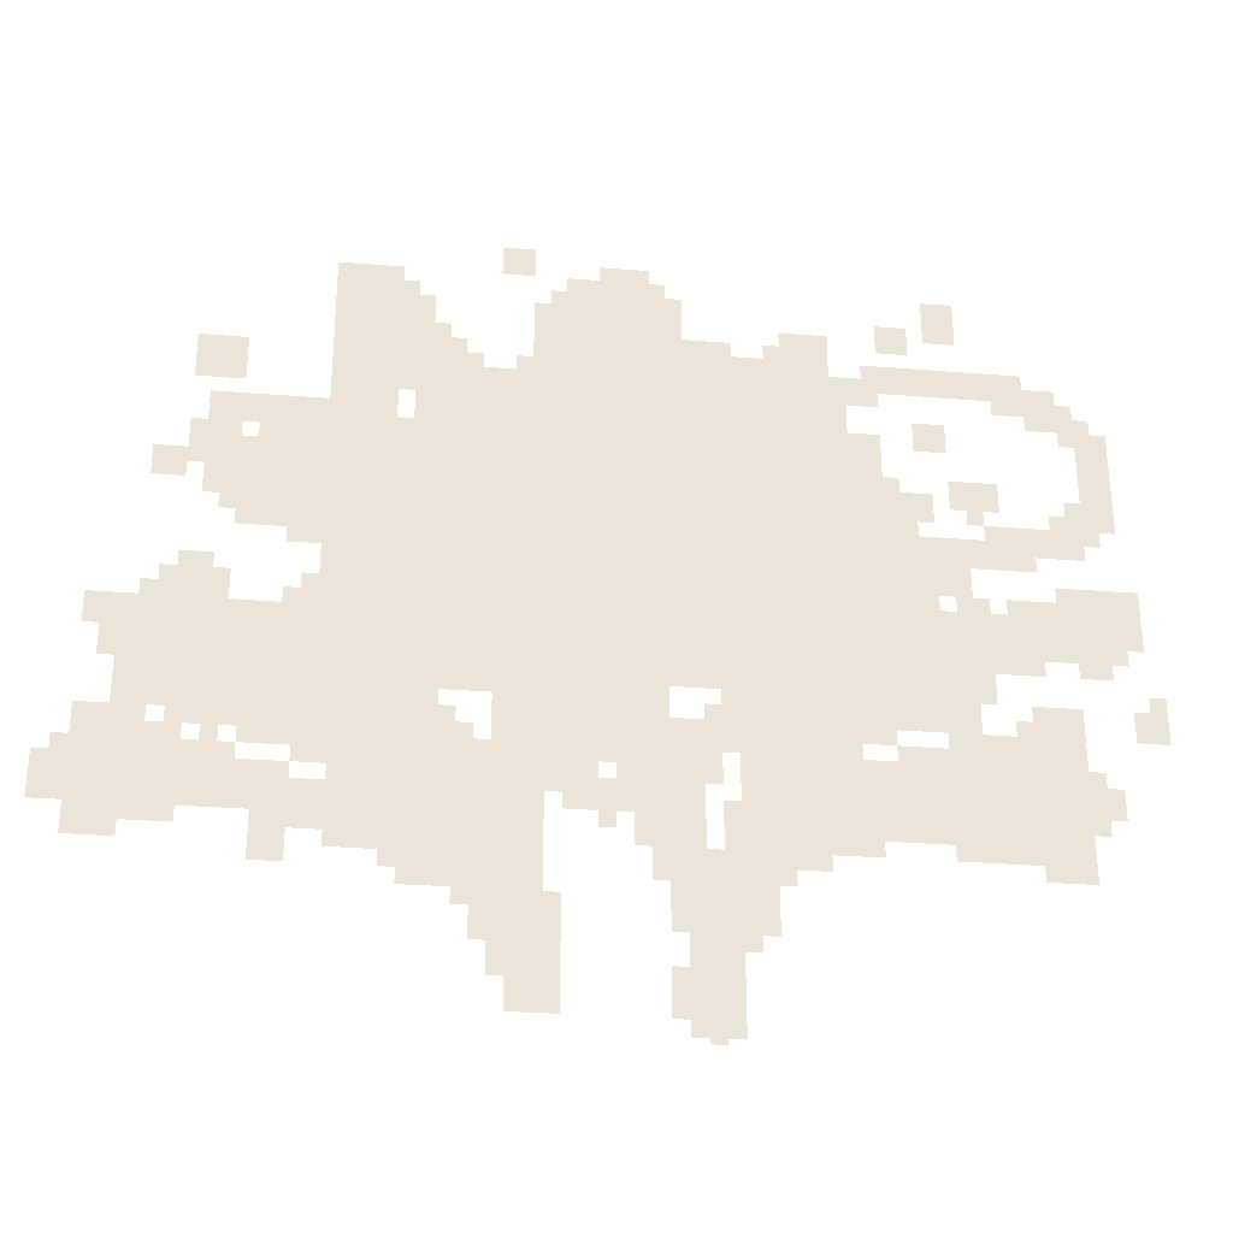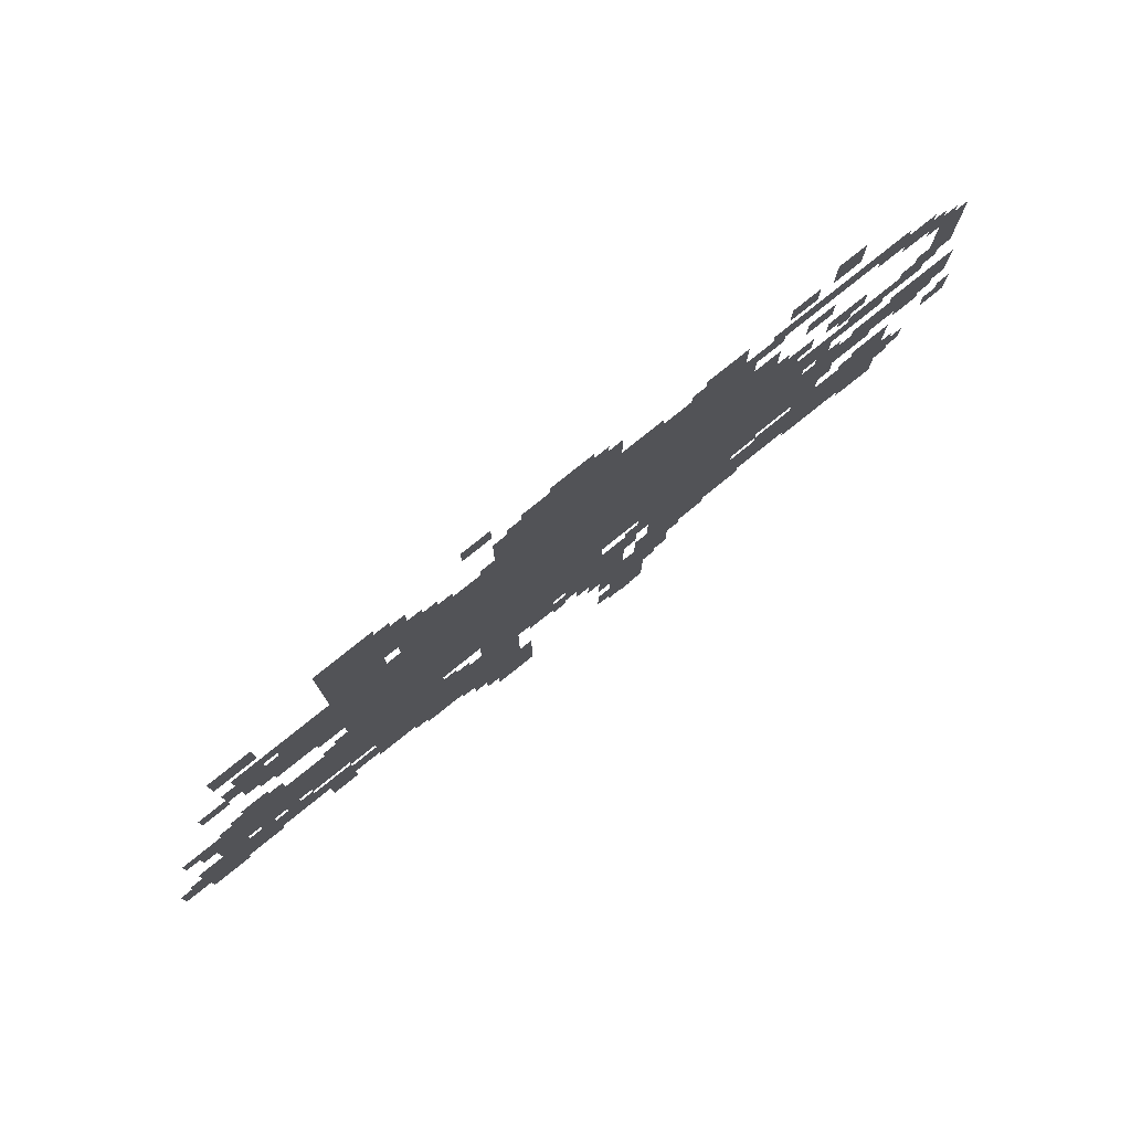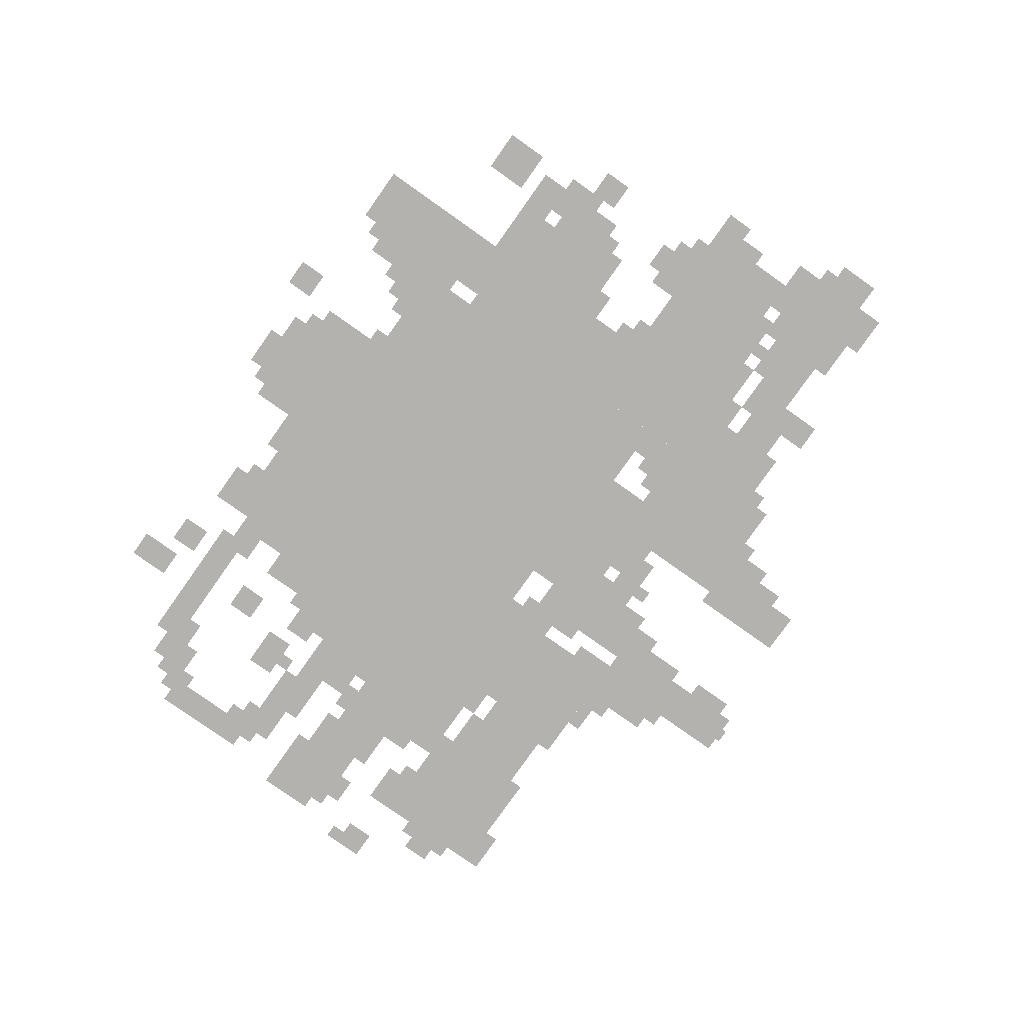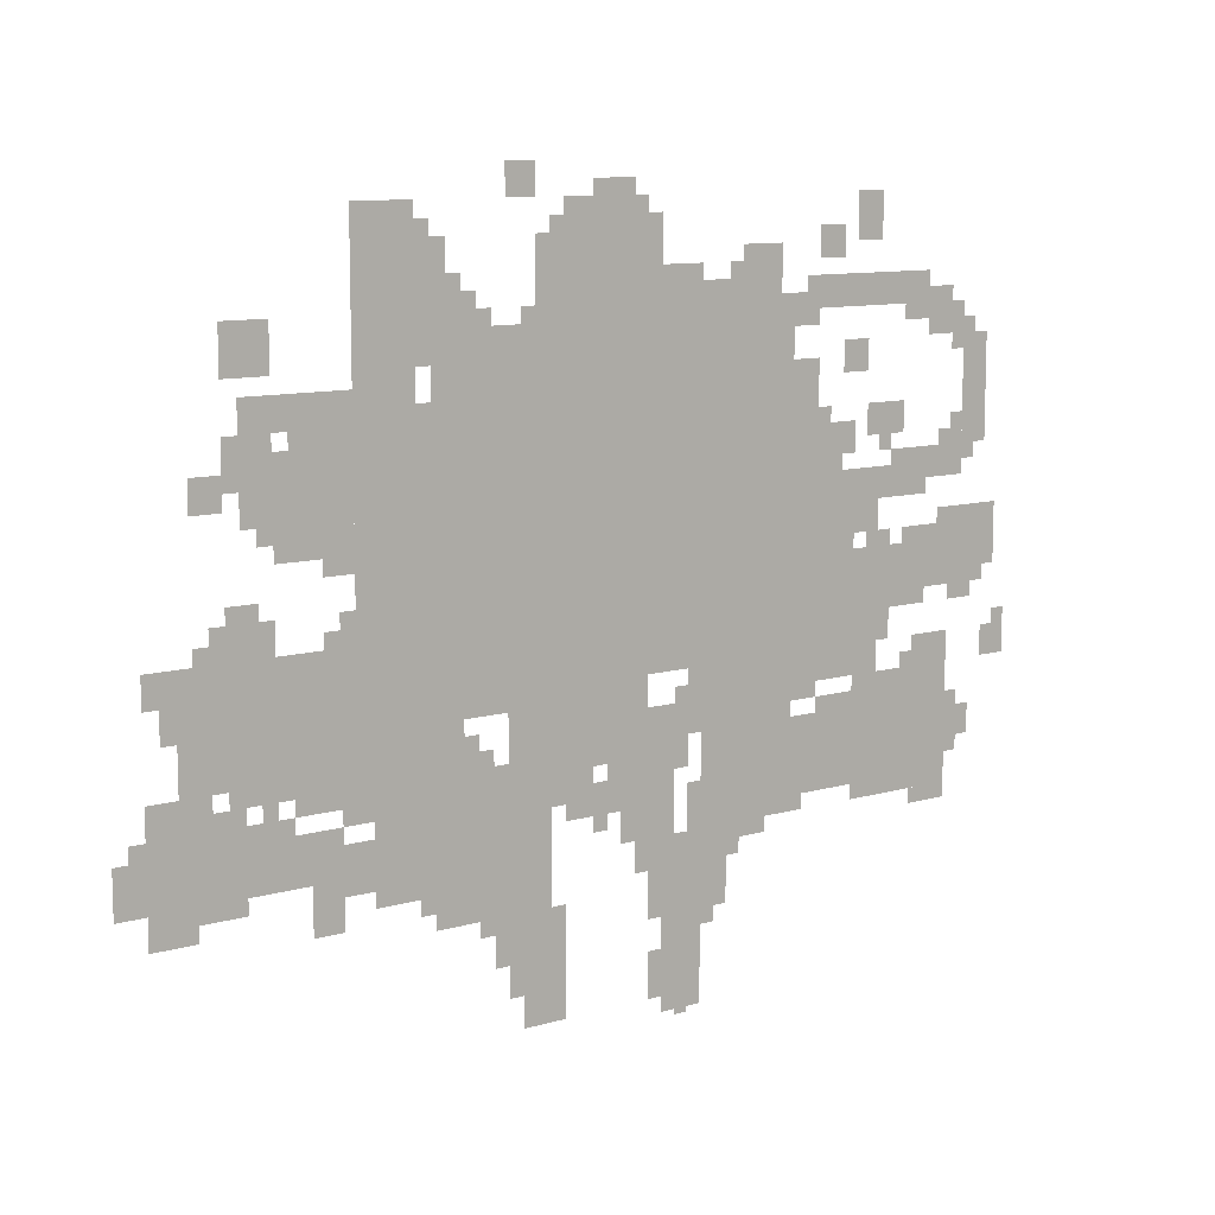
<metadata>
{"format":"obj","ext":"obj","renderer":"f3d","projection":"perspective","resolution":1024,"background":"white","views":[{"elev":-29.7,"azim":-6.8,"up":"+Y"},{"elev":79.0,"azim":-38.7,"up":"+Y"},{"elev":-79.7,"azim":-125.3,"up":"+Z"},{"elev":10.2,"azim":-36.5,"up":"+Y"}]}
</metadata>
<code>
g shiluopujun_g-mesh
v -960 683 0
v -960 1259 0
v -1408 1259 0
v -1408 683 0
v -512 683 0
v -512 1259 0
v -960 1259 0
v -960 683 0
v -1152 299 0
v -1152 555 0
v -1440 555 0
v -1440 299 0
v -1440 1035 0
v -1440 1579 0
v -1568 1579 0
v -1568 1035 0
v -1440 491 0
v -1440 1035 0
v -1568 1035 0
v -1568 491 0
v -480 395 0
v -480 555 0
v -800 555 0
v -800 395 0
v -160 395 0
v -160 555 0
v -480 555 0
v -480 395 0
v -608 1259 0
v -608 1419 0
v -896 1419 0
v -896 1259 0
v -896 1259 0
v -896 1419 0
v -1184 1419 0
v -1184 1259 0
v -1568 555 0
v -1568 811 0
v -1728 811 0
v -1728 555 0
v -1728 587 0
v -1728 843 0
v -1888 843 0
v -1888 587 0
v -896 1419 0
v -896 1547 0
v -1152 1547 0
v -1152 1419 0
v -1568 971 0
v -1568 1195 0
v -1696 1195 0
v -1696 971 0
v -864 363 0
v -864 555 0
v -992 555 0
v -992 363 0
v -576 555 0
v -576 619 0
v -928 619 0
v -928 555 0
v -64 779 0
v -64 875 0
v -288 875 0
v -288 779 0
v -1120 43 0
v -1120 267 0
v -1216 267 0
v -1216 43 0
v -1184 1259 0
v -1184 1355 0
v -1408 1355 0
v -1408 1259 0
v -1600 395 0
v -1600 491 0
v -1824 491 0
v -1824 395 0
v -1824 395 0
v -1824 491 0
v -2047 491 0
v -2047 395 0
v -288 779 0
v -288 875 0
v -512 875 0
v -512 779 0
v -928 555 0
v -928 619 0
v -1248 619 0
v -1248 555 0
v -352 907 0
v -352 1035 0
v -512 1035 0
v -512 907 0
v -320 683 0
v -320 779 0
v -512 779 0
v -512 683 0
v -800 171 0
v -800 363 0
v -896 363 0
v -896 171 0
v -352 619 0
v -352 683 0
v -608 683 0
v -608 619 0
v -800 11 0
v -800 171 0
v -896 171 0
v -896 11 0
v -1440 331 0
v -1440 491 0
v -1536 491 0
v -1536 331 0
v -608 619 0
v -608 683 0
v -832 683 0
v -832 619 0
v -1856 491 0
v -1856 587 0
v -1984 587 0
v -1984 491 0
v -1408 875 0
v -1408 1227 0
v -1440 1227 0
v -1440 875 0
v -1408 555 0
v -1408 875 0
v -1440 875 0
v -1440 555 0
v -384 1355 0
v -384 1419 0
v -544 1419 0
v -544 1355 0
v -224 1355 0
v -224 1419 0
v -384 1419 0
v -384 1355 0
v -928 619 0
v -928 683 0
v -1088 683 0
v -1088 619 0
v -1088 619 0
v -1088 683 0
v -1248 683 0
v -1248 619 0
v -1728 1291 0
v -1728 1387 0
v -1824 1387 0
v -1824 1291 0
v -1728 1099 0
v -1728 1195 0
v -1824 1195 0
v -1824 1099 0
v -1056 459 0
v -1056 555 0
v -1152 555 0
v -1152 459 0
v -1344 555 0
v -1344 683 0
v -1408 683 0
v -1408 555 0
v -1568 1195 0
v -1568 1259 0
v -1696 1259 0
v -1696 1195 0
v -160 555 0
v -160 619 0
v -288 619 0
v -288 555 0
v -64 1163 0
v -64 1291 0
v -128 1291 0
v -128 1163 0
v -288 555 0
v -288 619 0
v -416 619 0
v -416 555 0
v -960 1547 0
v -960 1611 0
v -1056 1611 0
v -1056 1547 0
v -1536 363 0
v -1536 459 0
v -1600 459 0
v -1600 363 0
v -160 619 0
v -160 683 0
v -256 683 0
v -256 619 0
v -352 1483 0
v -352 1579 0
v -416 1579 0
v -416 1483 0
v -1600 299 0
v -1600 395 0
v -1664 395 0
v -1664 299 0
v -416 1067 0
v -416 1131 0
v -512 1131 0
v -512 1067 0
v -288 1099 0
v -288 1163 0
v -384 1163 0
v -384 1099 0
v -608 1419 0
v -608 1483 0
v -704 1483 0
v -704 1419 0
v -160 1291 0
v -160 1387 0
v -224 1387 0
v -224 1291 0
v -32 875 0
v -32 939 0
v -128 939 0
v -128 875 0
v -736 299 0
v -736 395 0
v -800 395 0
v -800 299 0
v -1376 1419 0
v -1376 1515 0
v -1440 1515 0
v -1440 1419 0
v -736 203 0
v -736 299 0
v -800 299 0
v -800 203 0
v -224 1003 0
v -224 1067 0
v -320 1067 0
v -320 1003 0
v -64 1067 0
v -64 1163 0
v -128 1163 0
v -128 1067 0
v -128 1003 0
v -128 1067 0
v -224 1067 0
v -224 1003 0
v -1696 1195 0
v -1696 1259 0
v -1792 1259 0
v -1792 1195 0
v -1184 1579 0
v -1184 1643 0
v -1248 1643 0
v -1248 1579 0
v -1728 1035 0
v -1728 1099 0
v -1792 1099 0
v -1792 1035 0
v -384 1227 0
v -384 1291 0
v -448 1291 0
v -448 1227 0
v -1824 1067 0
v -1824 1131 0
v -1888 1131 0
v -1888 1067 0
v -1760 843 0
v -1760 907 0
v -1824 907 0
v -1824 843 0
v -544 1323 0
v -544 1387 0
v -608 1387 0
v -608 1323 0
v 0 619 0
v 0 683 0
v -64 683 0
v -64 619 0
v -448 1451 0
v -448 1515 0
v -512 1515 0
v -512 1451 0
v -1312 1355 0
v -1312 1419 0
v -1376 1419 0
v -1376 1355 0
v -288 363 0
v -288 395 0
v -416 395 0
v -416 363 0
v -1152 267 0
v -1152 299 0
v -1280 299 0
v -1280 267 0
v -1888 683 0
v -1888 811 0
v -1920 811 0
v -1920 683 0
v -160 363 0
v -160 395 0
v -288 395 0
v -288 363 0
v -1280 267 0
v -1280 299 0
v -1408 299 0
v -1408 267 0
v -1376 1355 0
v -1376 1419 0
v -1440 1419 0
v -1440 1355 0
v -128 875 0
v -128 939 0
v -192 939 0
v -192 875 0
v -1696 1067 0
v -1696 1163 0
v -1728 1163 0
v -1728 1067 0
v -1888 587 0
v -1888 683 0
v -1920 683 0
v -1920 587 0
v -544 363 0
v -544 395 0
v -640 395 0
v -640 363 0
v -640 363 0
v -640 395 0
v -736 395 0
v -736 363 0
v -1696 491 0
v -1696 523 0
v -1792 523 0
v -1792 491 0
v -1696 971 0
v -1696 1067 0
v -1728 1067 0
v -1728 971 0
v -1792 363 0
v -1792 395 0
v -1888 395 0
v -1888 363 0
v -1216 171 0
v -1216 267 0
v -1248 267 0
v -1248 171 0
v -896 267 0
v -896 363 0
v -928 363 0
v -928 267 0
v -1888 363 0
v -1888 395 0
v -1984 395 0
v -1984 363 0
v -128 1067 0
v -128 1131 0
v -160 1131 0
v -160 1067 0
v -896 75 0
v -896 139 0
v -928 139 0
v -928 75 0
v -1056 1547 0
v -1056 1579 0
v -1120 1579 0
v -1120 1547 0
v -1408 1291 0
v -1408 1355 0
v -1440 1355 0
v -1440 1291 0
v -576 1259 0
v -576 1323 0
v -608 1323 0
v -608 1259 0
v -224 1323 0
v -224 1355 0
v -288 1355 0
v -288 1323 0
v -1728 555 0
v -1728 587 0
v -1792 587 0
v -1792 555 0
v -1024 427 0
v -1024 491 0
v -1056 491 0
v -1056 427 0
v -800 395 0
v -800 459 0
v -832 459 0
v -832 395 0
v -160 331 0
v -160 363 0
v -224 363 0
v -224 331 0
v -1248 203 0
v -1248 267 0
v -1280 267 0
v -1280 203 0
v -1888 331 0
v -1888 363 0
v -1952 363 0
v -1952 331 0
v -640 331 0
v -640 363 0
v -704 363 0
v -704 331 0
v -448 1035 0
v -448 1067 0
v -512 1067 0
v -512 1035 0
v -1792 523 0
v -1792 555 0
v -1856 555 0
v -1856 523 0
v -832 491 0
v -832 555 0
v -864 555 0
v -864 491 0
v -1312 555 0
v -1312 619 0
v -1344 619 0
v -1344 555 0
v -928 299 0
v -928 363 0
v -960 363 0
v -960 299 0
v -1056 427 0
v -1056 459 0
v -1120 459 0
v -1120 427 0
v -96 459 0
v -96 523 0
v -128 523 0
v -128 459 0
v -512 587 0
v -512 619 0
v -576 619 0
v -576 587 0
v -32 811 0
v -32 875 0
v -64 875 0
v -64 811 0
v -320 875 0
v -320 907 0
v -384 907 0
v -384 875 0
v -1568 939 0
v -1568 971 0
v -1632 971 0
v -1632 939 0
v -96 747 0
v -96 779 0
v -160 779 0
v -160 747 0
v -1952 747 0
v -1952 811 0
v -1984 811 0
v -1984 747 0
v -1568 811 0
v -1568 875 0
v -1600 875 0
v -1600 811 0
v -416 555 0
v -416 587 0
v -480 587 0
v -480 555 0
v -1568 523 0
v -1568 555 0
v -1632 555 0
v -1632 523 0
v -992 427 0
v -992 491 0
v -1024 491 0
v -1024 427 0
v -992 491 0
v -992 555 0
v -1024 555 0
v -1024 491 0
v -1632 523 0
v -1632 555 0
v -1696 555 0
v -1696 523 0
v -128 1291 0
v -128 1355 0
v -160 1355 0
v -160 1291 0
v -800 1419 0
v -800 1451 0
v -864 1451 0
v -864 1419 0
v -1152 1451 0
v -1152 1515 0
v -1184 1515 0
v -1184 1451 0
v -128 427 0
v -128 491 0
v -160 491 0
v -160 427 0
v -1216 107 0
v -1216 171 0
v -1248 171 0
v -1248 107 0
v -896 203 0
v -896 267 0
v -928 267 0
v -928 203 0
v -1792 491 0
v -1792 523 0
v -1856 523 0
v -1856 491 0
v -288 971 0
v -288 1003 0
v -352 1003 0
v -352 971 0
v -128 491 0
v -128 555 0
v -160 555 0
v -160 491 0
v -1920 683 0
v -1920 747 0
v -1952 747 0
v -1952 683 0
v -1920 747 0
v -1920 811 0
v -1952 811 0
v -1952 747 0
v -192 875 0
v -192 907 0
v -256 907 0
v -256 875 0
v -224 747 0
v -224 779 0
v -288 779 0
v -288 747 0
v -416 875 0
v -416 907 0
v -480 907 0
v -480 875 0
v -1248 651 0
v -1248 683 0
v -1312 683 0
v -1312 651 0
v -224 971 0
v -224 1003 0
v -288 1003 0
v -288 971 0
v -832 0 0
v -832 11 0
v -864 11 0
v -864 0 0
v -1280 235 0
v -1280 267 0
v -1312 267 0
v -1312 235 0
v -1728 1003 0
v -1728 1035 0
v -1760 1035 0
v -1760 1003 0
v -768 171 0
v -768 203 0
v -800 203 0
v -800 171 0
v -320 1067 0
v -320 1099 0
v -352 1099 0
v -352 1067 0
v -160 1067 0
v -160 1099 0
v -192 1099 0
v -192 1067 0
v -480 1131 0
v -480 1163 0
v -512 1163 0
v -512 1131 0
v -96 1291 0
v -96 1323 0
v -128 1323 0
v -128 1291 0
v -320 1003 0
v -320 1035 0
v -352 1035 0
v -352 1003 0
v -96 1035 0
v -96 1067 0
v -128 1067 0
v -128 1035 0
v -1824 843 0
v -1824 875 0
v -1856 875 0
v -1856 843 0
v -832 619 0
v -832 651 0
v -864 651 0
v -864 619 0
v -1728 843 0
v -1728 875 0
v -1760 875 0
v -1760 843 0
v 0 683 0
v 0 715 0
v -32 715 0
v -32 683 0
v -1600 811 0
v -1600 843 0
v -1632 843 0
v -1632 811 0
v -256 619 0
v -256 651 0
v -288 651 0
v -288 619 0
v -1568 491 0
v -1568 523 0
v -1600 523 0
v -1600 491 0
v -1984 491 0
v -1984 523 0
v -2016 523 0
v -2016 491 0
v -704 299 0
v -704 331 0
v -736 331 0
v -736 299 0
v -1280 555 0
v -1280 587 0
v -1312 587 0
v -1312 555 0
v -1024 523 0
v -1024 555 0
v -1056 555 0
v -1056 523 0
v -1728 523 0
v -1728 555 0
v -1760 555 0
v -1760 523 0
v -512 1323 0
v -512 1355 0
v -544 1355 0
v -544 1323 0
v -704 331 0
v -704 363 0
v -736 363 0
v -736 331 0
v -480 875 0
v -480 907 0
v -512 907 0
v -512 875 0
v -1952 331 0
v -1952 363 0
v -1984 363 0
v -1984 331 0
v -1248 171 0
v -1248 203 0
v -1280 203 0
v -1280 171 0
v -256 875 0
v -256 907 0
v -288 907 0
v -288 875 0
v -224 331 0
v -224 363 0
v -256 363 0
v -256 331 0
v -1792 555 0
v -1792 587 0
v -1824 587 0
v -1824 555 0
v -1312 651 0
v -1312 683 0
v -1344 683 0
v -1344 651 0
v -1024 395 0
v -1024 427 0
v -1056 427 0
v -1056 395 0
v -800 363 0
v -800 395 0
v -832 395 0
v -832 363 0
v -288 747 0
v -288 779 0
v -320 779 0
v -320 747 0
v -704 1419 0
v -704 1451 0
v -736 1451 0
v -736 1419 0
v -1408 1515 0
v -1408 1547 0
v -1440 1547 0
v -1440 1515 0
v -1344 1419 0
v -1344 1451 0
v -1376 1451 0
v -1376 1419 0
v -1280 1355 0
v -1280 1387 0
v -1312 1387 0
v -1312 1355 0
v -1184 1355 0
v -1184 1387 0
v -1216 1387 0
v -1216 1355 0
v -928 1547 0
v -928 1579 0
v -960 1579 0
v -960 1547 0
v -128 1259 0
v -128 1291 0
v -160 1291 0
v -160 1259 0
v -896 43 0
v -896 75 0
v -928 75 0
v -928 43 0
v -864 1419 0
v -864 1451 0
v -896 1451 0
v -896 1419 0
v -480 555 0
v -480 587 0
v -512 587 0
v -512 555 0
v -1152 1419 0
v -1152 1451 0
v -1184 1451 0
v -1184 1419 0
g shiluopujun_g-mesh_0
f 3 2 1
f 1 4 3
f 7 6 5
f 5 8 7
f 11 10 9
f 9 12 11
f 15 14 13
f 13 16 15
f 19 18 17
f 17 20 19
f 23 22 21
f 21 24 23
f 27 26 25
f 25 28 27
f 31 30 29
f 29 32 31
f 35 34 33
f 33 36 35
f 39 38 37
f 37 40 39
f 43 42 41
f 41 44 43
f 47 46 45
f 45 48 47
f 51 50 49
f 49 52 51
f 55 54 53
f 53 56 55
f 59 58 57
f 57 60 59
f 63 62 61
f 61 64 63
f 67 66 65
f 65 68 67
f 71 70 69
f 69 72 71
f 75 74 73
f 73 76 75
f 79 78 77
f 77 80 79
f 83 82 81
f 81 84 83
f 87 86 85
f 85 88 87
f 91 90 89
f 89 92 91
f 95 94 93
f 93 96 95
f 99 98 97
f 97 100 99
f 103 102 101
f 101 104 103
f 107 106 105
f 105 108 107
f 111 110 109
f 109 112 111
f 115 114 113
f 113 116 115
f 119 118 117
f 117 120 119
f 123 122 121
f 121 124 123
f 127 126 125
f 125 128 127
f 131 130 129
f 129 132 131
f 135 134 133
f 133 136 135
f 139 138 137
f 137 140 139
f 143 142 141
f 141 144 143
f 147 146 145
f 145 148 147
f 151 150 149
f 149 152 151
f 155 154 153
f 153 156 155
f 159 158 157
f 157 160 159
f 163 162 161
f 161 164 163
f 167 166 165
f 165 168 167
f 171 170 169
f 169 172 171
f 175 174 173
f 173 176 175
f 179 178 177
f 177 180 179
f 183 182 181
f 181 184 183
f 187 186 185
f 185 188 187
f 191 190 189
f 189 192 191
f 195 194 193
f 193 196 195
f 199 198 197
f 197 200 199
f 203 202 201
f 201 204 203
f 207 206 205
f 205 208 207
f 211 210 209
f 209 212 211
f 215 214 213
f 213 216 215
f 219 218 217
f 217 220 219
f 223 222 221
f 221 224 223
f 227 226 225
f 225 228 227
f 231 230 229
f 229 232 231
f 235 234 233
f 233 236 235
f 239 238 237
f 237 240 239
f 243 242 241
f 241 244 243
f 247 246 245
f 245 248 247
f 251 250 249
f 249 252 251
f 255 254 253
f 253 256 255
f 259 258 257
f 257 260 259
f 263 262 261
f 261 264 263
f 267 266 265
f 265 268 267
f 271 270 269
f 269 272 271
f 275 274 273
f 273 276 275
f 279 278 277
f 277 280 279
f 283 282 281
f 281 284 283
f 287 286 285
f 285 288 287
f 291 290 289
f 289 292 291
f 295 294 293
f 293 296 295
f 299 298 297
f 297 300 299
f 303 302 301
f 301 304 303
f 307 306 305
f 305 308 307
f 311 310 309
f 309 312 311
f 315 314 313
f 313 316 315
f 319 318 317
f 317 320 319
f 323 322 321
f 321 324 323
f 327 326 325
f 325 328 327
f 331 330 329
f 329 332 331
f 335 334 333
f 333 336 335
f 339 338 337
f 337 340 339
f 343 342 341
f 341 344 343
f 347 346 345
f 345 348 347
f 351 350 349
f 349 352 351
f 355 354 353
f 353 356 355
f 359 358 357
f 357 360 359
f 363 362 361
f 361 364 363
f 367 366 365
f 365 368 367
f 371 370 369
f 369 372 371
f 375 374 373
f 373 376 375
f 379 378 377
f 377 380 379
f 383 382 381
f 381 384 383
f 387 386 385
f 385 388 387
f 391 390 389
f 389 392 391
f 395 394 393
f 393 396 395
f 399 398 397
f 397 400 399
f 403 402 401
f 401 404 403
f 407 406 405
f 405 408 407
f 411 410 409
f 409 412 411
f 415 414 413
f 413 416 415
f 419 418 417
f 417 420 419
f 423 422 421
f 421 424 423
f 427 426 425
f 425 428 427
f 431 430 429
f 429 432 431
f 435 434 433
f 433 436 435
f 439 438 437
f 437 440 439
f 443 442 441
f 441 444 443
f 447 446 445
f 445 448 447
f 451 450 449
f 449 452 451
f 455 454 453
f 453 456 455
f 459 458 457
f 457 460 459
f 463 462 461
f 461 464 463
f 467 466 465
f 465 468 467
f 471 470 469
f 469 472 471
f 475 474 473
f 473 476 475
f 479 478 477
f 477 480 479
f 483 482 481
f 481 484 483
f 487 486 485
f 485 488 487
f 491 490 489
f 489 492 491
f 495 494 493
f 493 496 495
f 499 498 497
f 497 500 499
f 503 502 501
f 501 504 503
f 507 506 505
f 505 508 507
f 511 510 509
f 509 512 511
f 515 514 513
f 513 516 515
f 519 518 517
f 517 520 519
f 523 522 521
f 521 524 523
f 527 526 525
f 525 528 527
f 531 530 529
f 529 532 531
f 535 534 533
f 533 536 535
f 539 538 537
f 537 540 539
f 543 542 541
f 541 544 543
f 547 546 545
f 545 548 547
f 551 550 549
f 549 552 551
f 555 554 553
f 553 556 555
f 559 558 557
f 557 560 559
f 563 562 561
f 561 564 563
f 567 566 565
f 565 568 567
f 571 570 569
f 569 572 571
f 575 574 573
f 573 576 575
f 579 578 577
f 577 580 579
f 583 582 581
f 581 584 583
f 587 586 585
f 585 588 587
f 591 590 589
f 589 592 591
f 595 594 593
f 593 596 595
f 599 598 597
f 597 600 599
f 603 602 601
f 601 604 603
f 607 606 605
f 605 608 607
f 611 610 609
f 609 612 611
f 615 614 613
f 613 616 615
f 619 618 617
f 617 620 619
f 623 622 621
f 621 624 623
f 627 626 625
f 625 628 627
f 631 630 629
f 629 632 631
f 635 634 633
f 633 636 635
f 639 638 637
f 637 640 639
f 643 642 641
f 641 644 643
f 647 646 645
f 645 648 647
f 651 650 649
f 649 652 651
f 655 654 653
f 653 656 655
f 659 658 657
f 657 660 659
f 663 662 661
f 661 664 663
f 667 666 665
f 665 668 667
f 671 670 669
f 669 672 671
f 675 674 673
f 673 676 675
f 679 678 677
f 677 680 679
f 683 682 681
f 681 684 683
f 687 686 685
f 685 688 687
f 691 690 689
f 689 692 691
f 695 694 693
f 693 696 695
f 699 698 697
f 697 700 699
f 703 702 701
f 701 704 703
f 707 706 705
f 705 708 707
f 711 710 709
f 709 712 711
f 715 714 713
f 713 716 715
f 719 718 717
f 717 720 719

</code>
